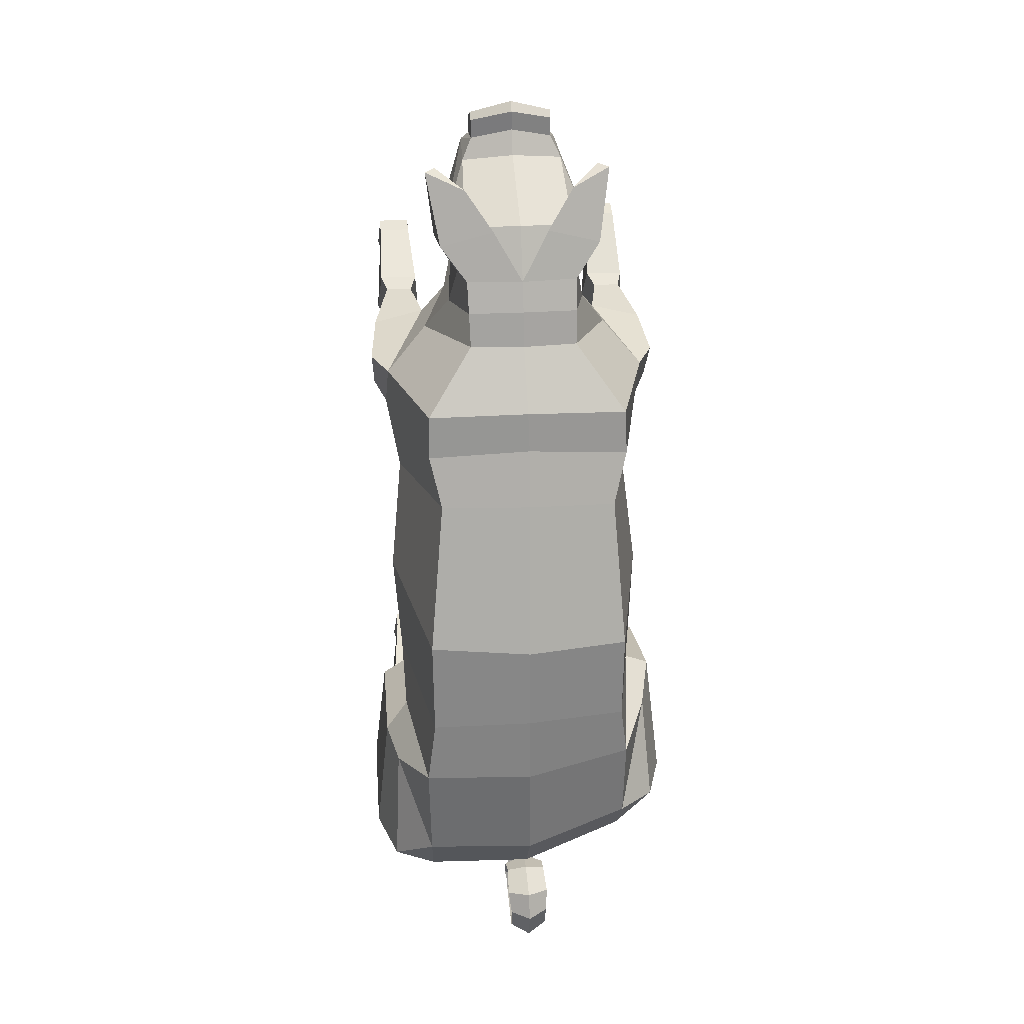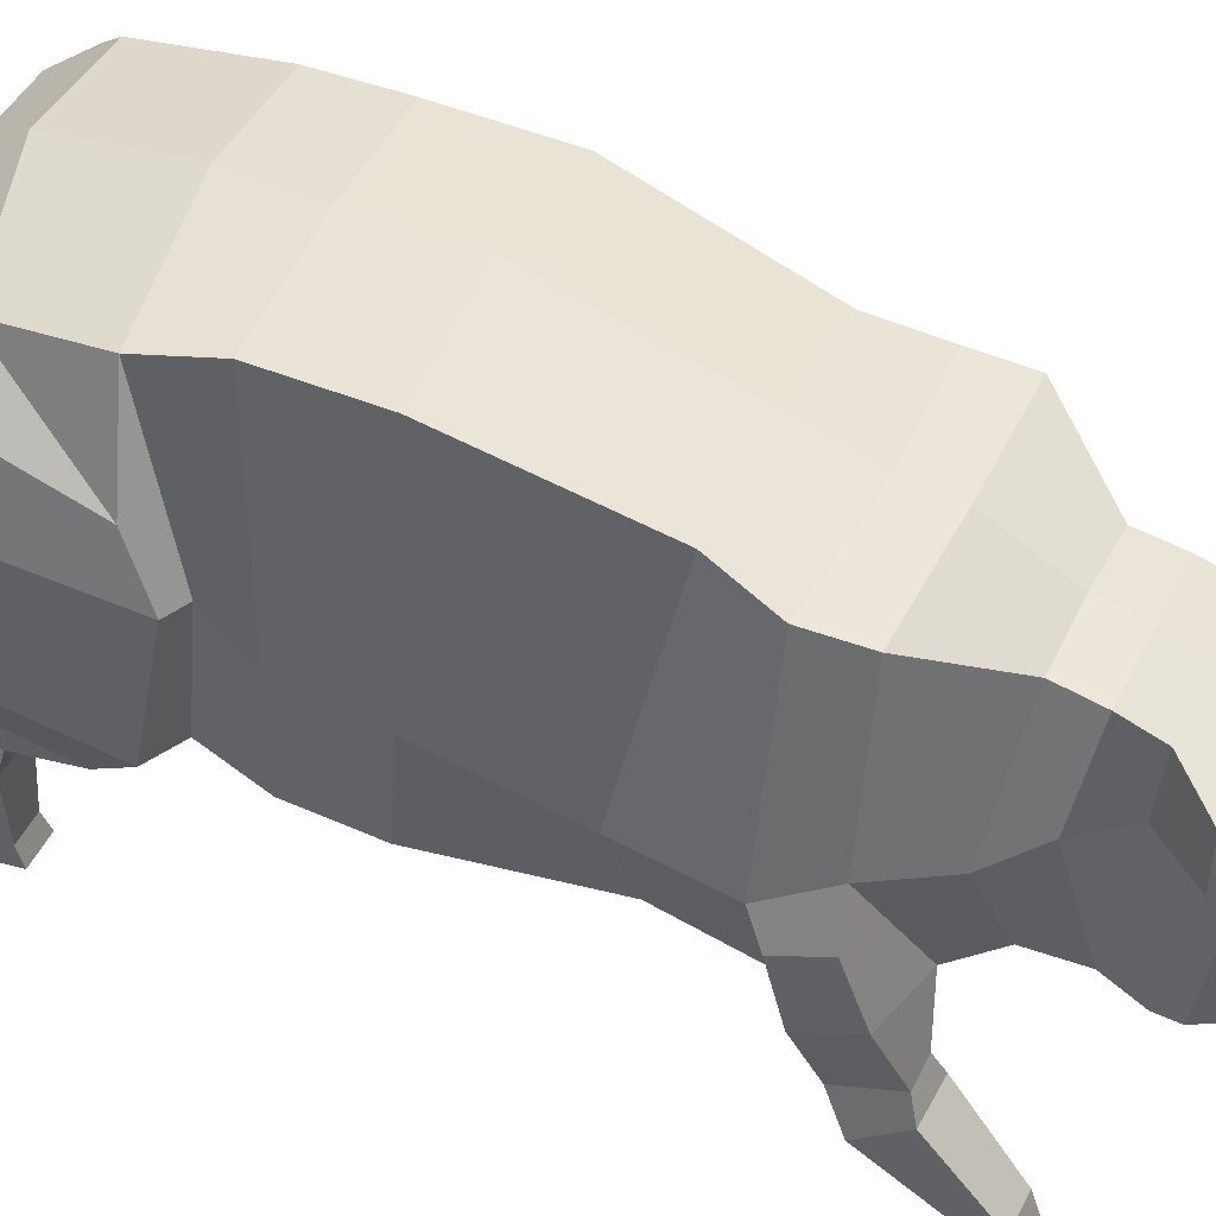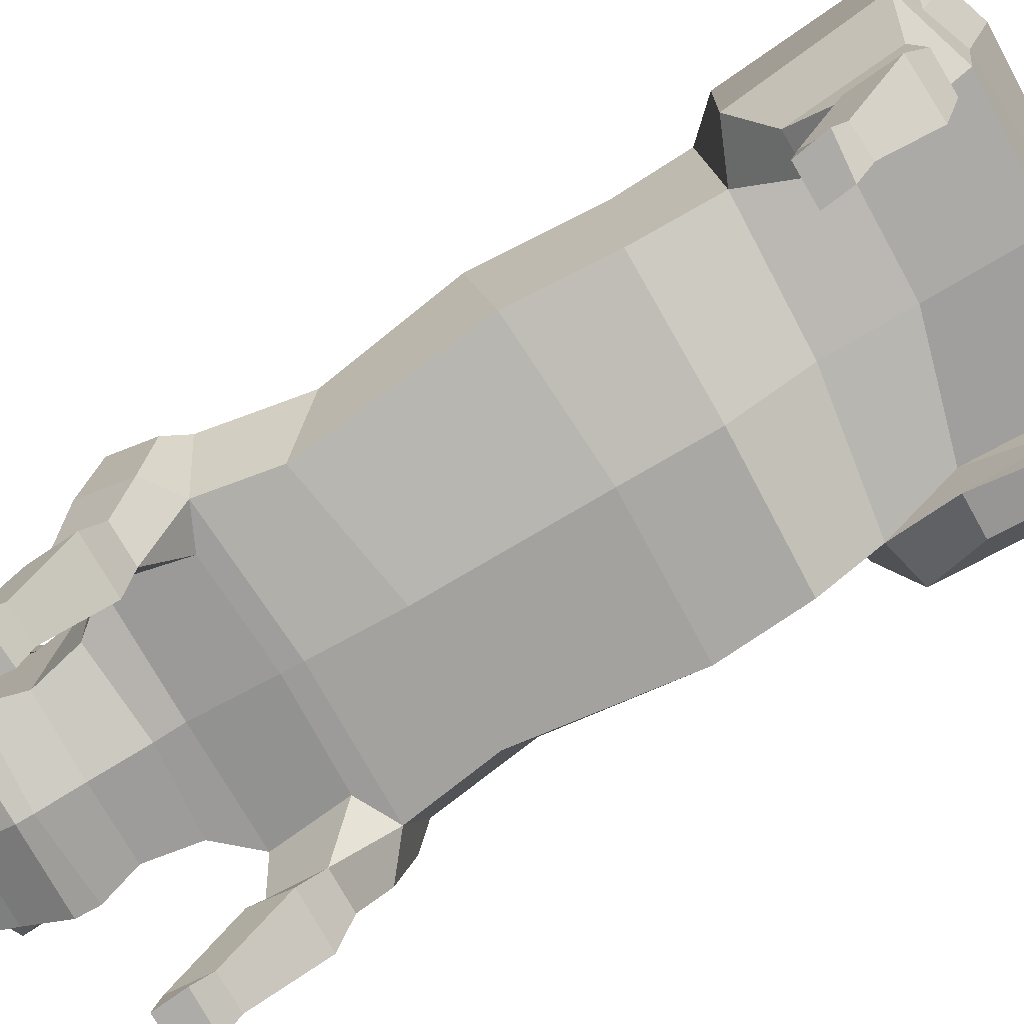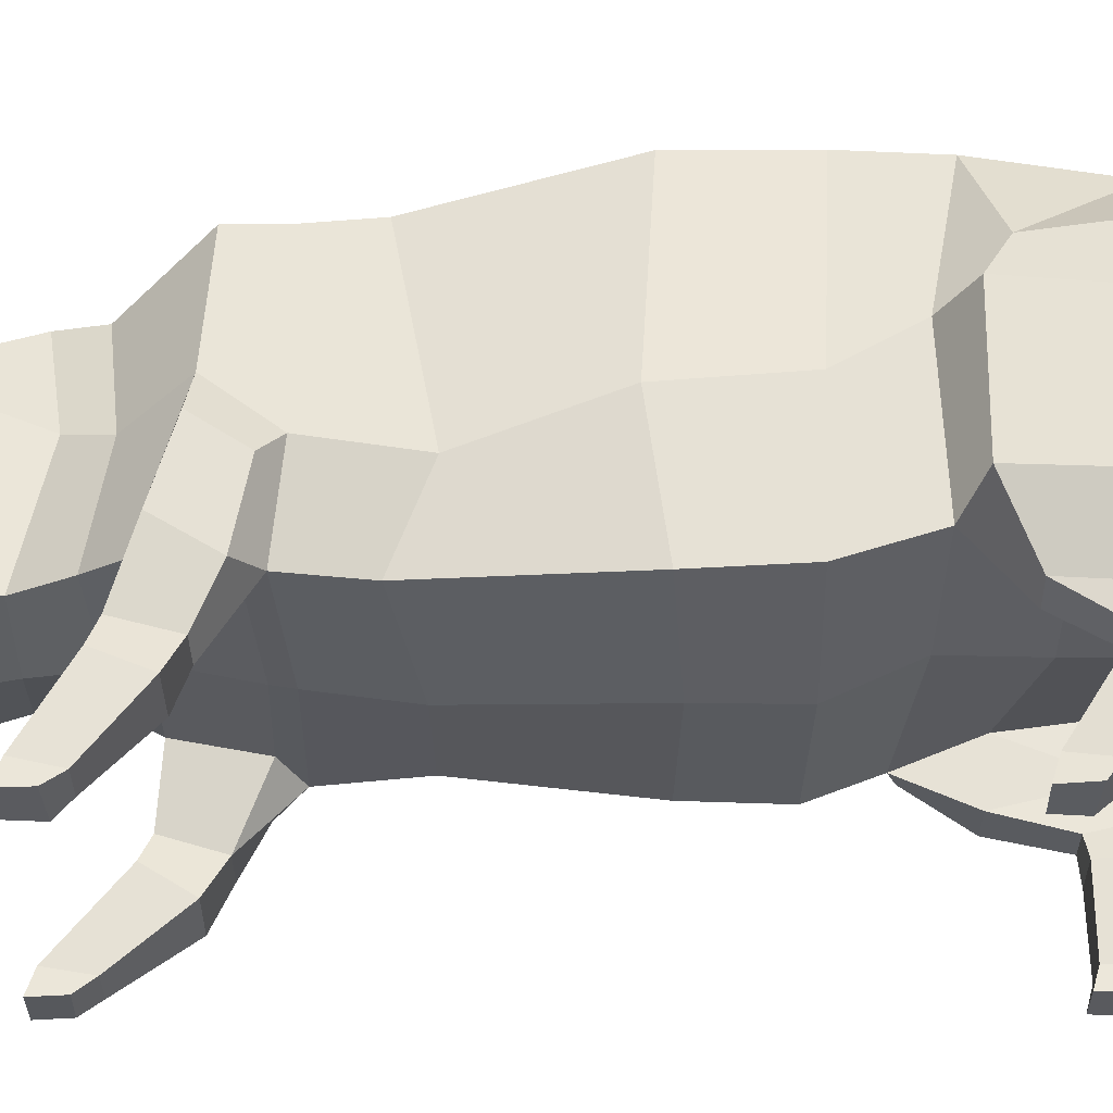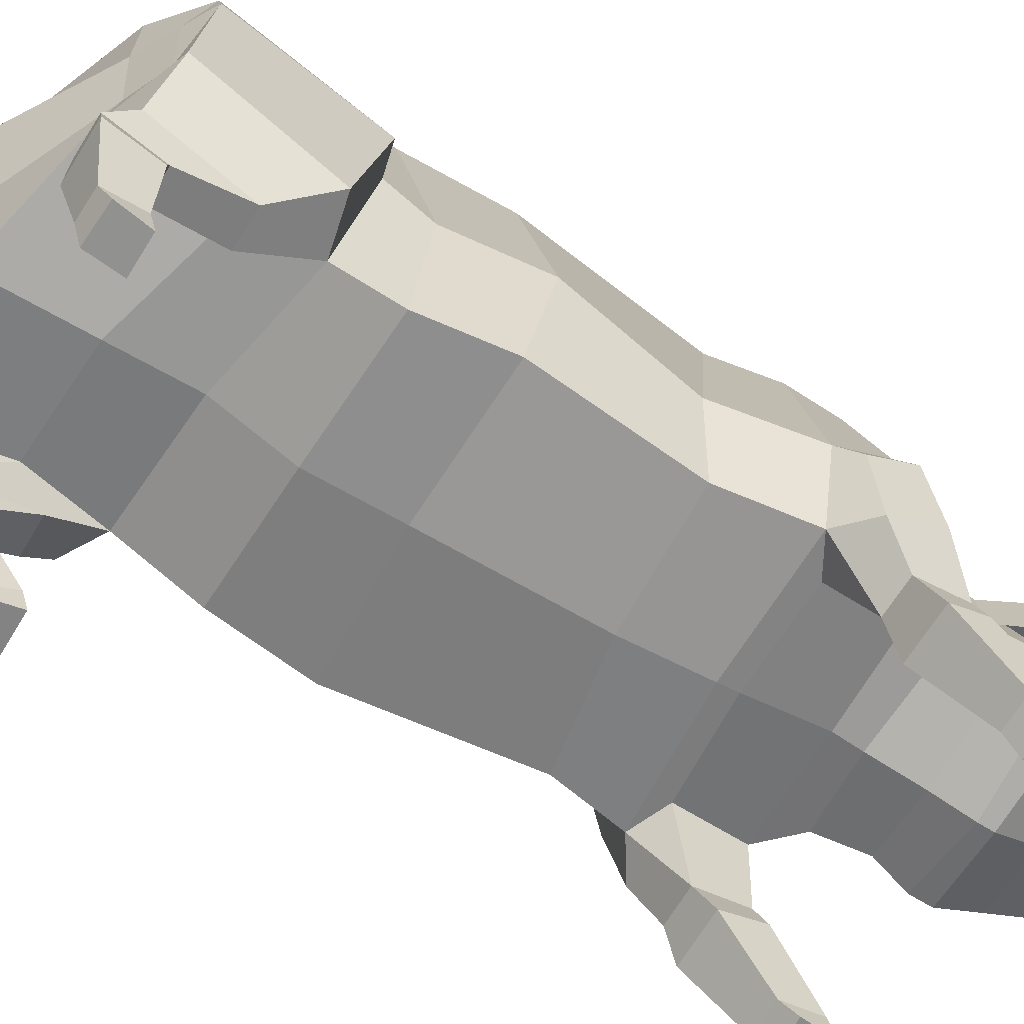
<metadata>
{"format":"obj","ext":"obj","renderer":"f3d","projection":"perspective","resolution":1024,"background":"white","views":[{"elev":26.1,"azim":174.9,"up":"+Z"},{"elev":47.2,"azim":-64.5,"up":"+Y"},{"elev":-77.8,"azim":120.3,"up":"+Y"},{"elev":-32.0,"azim":90.7,"up":"+Y"},{"elev":-65.1,"azim":-120.8,"up":"+Y"}]}
</metadata>
<code>
o Pig_Cylinder
v 1.22 1.357 0.1301
v 1.116 1.681 -1.353
v 1.38 2.426 0.2855
v 1.283 2.912 -1.286
v 1.026 4.257 0.1813
v 1.092 4.155 -1.506
v 1.159 1.436 -0.6738
v 1.304 2.554 -0.7042
v 1.013 4.261 -0.7863
v 0.9806 1.668 -2.016
v 1.055 1.132 -2.609
v 1.065 3.988 -2.55
v 0.996 3.782 2.178
v 1.394 2.108 2.149
v 0.8558 1.421 2.389
v 1.052 1.49 -2.9
v 1.4 1.14 -2.614
v 1.04 3.603 -3.049
v 1.071 2.03 -2.974
v 1.052 2.83 -3.203
v 0.5434 3.379 3.589
v 0.989 3.785 2.627
v 1.37 2.52 2.653
v 0.9567 1.61 3.011
v 0.5313 3.435 3.253
v 0.9591 2.399 3.113
v 0.7086 1.662 3.306
v 0.5539 3.284 3.895
v 0.6243 2.789 3.85
v 0.7196 1.552 4.025
v 0.5488 3 4.387
v 0.7221 2.611 4.364
v 0.5044 1.729 4.974
v 0.5221 2.226 4.872
v 0.4243 2.134 5.079
v 1.059 1.398 1.651
v 0.4316 1.868 5.074
v 1.513 1.811 -1.529
v 1.516 3.021 -1.55
v 1.402 3.378 -1.741
v 1.646 1.674 -2.718
v 1.457 3.513 -2.945
v 1.651 2.788 -2.98
v 1.411 2.035 -2.85
v 1.395 2.796 -3.092
v 1.321 1.241 -1.783
v 1.007 1.231 -1.784
v 1.426 0.6346 2.737
v 0.6232 1.586 3.701
v 1.316 0.9316 -2.25
v 1.047 0.9234 -2.253
v 1.037 0.8158 -2.706
v 1.355 0.8268 -2.703
v 1.371 0.7954 -2.156
v 0.9863 0.791 -2.172
v 0.973 0.5785 -2.569
v 1.427 0.6087 -2.553
v 1.166 1.396 2.246
v 1.449 1.315 2.426
v 1.511 1.919 2.302
v 1.476 1.585 2.874
v 1.537 2.173 2.692
v 1.326 1.043 3.065
v 1.358 0.8979 2.615
v 1.04 0.9034 2.614
v 1.057 1.045 3.065
v 0.7129 1.529 4.202
v 0.6175 1.606 4.532
v 1.308 0.03148 -1.731
v 0.968 0.6374 2.736
v 0.9941 0.8324 3.131
v 1.381 0.83 3.138
v 1.023 0.004113 3.294
v 1.391 0.00765 3.31
v 1.047 0.004741 3.562
v 1.363 0.01666 3.562
v 0.7069 2.571 3.462
v 0.551 3.169 4.065
v 0.4257 2.147 5.27
v 0.4324 2.07 5.335
v 0.433 1.881 5.264
v 1.259 2.065 1.355
v 0.8784 3.913 1.671
v 0.9921 0.03315 -1.731
v 1.024 0.000942 -1.967
v 1.353 0.02432 -1.997
v 1.064 0.1133 -2.116
v 0.9898 0.2151 -1.787
v 1.311 0.2165 -1.788
v 1.316 0.1778 -2.099
v 1.054 0.1286 3.168
v 1.045 0.1938 3.505
v 1.364 0.2002 3.499
v 1.35 0.1271 3.169
v 0.812 3.128 4.225
v 0.2759 3.208 4.39
v 0.8085 2.991 4.229
v 0.8564 2.694 4.227
v 0.9423 2.844 4.922
v 0.5505 3.036 4.777
v 0.8394 2.753 4.94
v 0.8338 2.543 4.564
v 0.1222 3.056 -3.187
v 0.1312 3.101 -3.405
v 0.1502 3.266 -3.733
v 0.1457 3.638 -3.864
v 0.1583 3.924 -3.759
v 0.1649 4.029 -3.501
v 0.1916 3.95 -3.284
v 0.1824 3.71 -3.143
v 0.1908 3.509 -3.197
v 0.1955 3.427 -3.373
v 0.1601 3.475 -3.509
v -0.000585 1.256 0.0563
v 8.2e-05 1.55 -1.303
v -1.221 1.312 0.1014
v -1.115 1.427 -1.124
v -1.382 2.406 0.2475
v -1.28 2.728 -0.9112
v -1.023 4.258 0.1726
v -1.101 4.103 -1.298
v 0.001129 4.408 0.1573
v -0.005447 4.41 -1.381
v 5.4e-05 1.244 -0.6692
v -1.158 1.249 -0.6187
v -1.3 2.405 -0.5409
v -1.014 4.233 -0.715
v 0.000747 4.371 -0.7198
v 0.000281 1.529 -1.983
v -0.9799 1.608 -1.707
v -1.052 1.336 -2.451
v -1.091 4 -2.158
v -0.0206 4.246 -2.422
v -1.055 3.783 2.166
v -1.394 2.113 2.147
v -0.8567 1.414 2.355
v -0.001106 1.388 2.328
v -1.05 1.765 -2.599
v 0.003219 1.518 -2.852
v -1.397 1.344 -2.448
v -1.063 3.735 -2.519
v -1.069 2.278 -2.503
v 0.00163 2.186 -3.008
v -0.02537 3.152 -3.839
v -1.058 3.077 -2.542
v -0.5617 3.375 3.594
v -1.034 3.784 2.624
v -1.37 2.515 2.66
v -0.9568 1.597 2.998
v -0.001311 1.533 2.994
v -0.5562 3.432 3.255
v -0.9692 2.383 3.115
v -0.7116 1.647 3.304
v -0.002493 1.489 3.219
v -0.5687 3.279 3.902
v -0.6352 2.783 3.858
v -0.7144 1.52 4.024
v 0.003771 1.369 4.03
v -0.002908 3.168 4.435
v -0.5535 2.994 4.395
v -0.7228 2.604 4.375
v -0.485 1.723 4.981
v 0.01014 1.609 4.946
v 0.005933 2.343 4.942
v -0.5098 2.22 4.88
v -0.004796 1.256 1.45
v 0.008315 2.256 5.189
v -0.4079 2.13 5.086
v -1.065 1.4 1.445
v 0.01051 1.85 5.174
v -0.4122 1.863 5.08
v -1.512 1.565 -1.206
v -1.517 2.794 -0.9643
v -1.406 3.249 -1.219
v -1.645 1.878 -2.347
v -1.468 3.639 -2.204
v -1.652 2.993 -2.236
v -1.41 2.253 -2.356
v -1.397 3.032 -2.368
v -1.319 1.123 -1.646
v -1.006 1.118 -1.653
v -1.426 0.571 2.756
v -0.6238 1.569 3.704
v 0.00024 1.435 3.675
v -1.313 0.995 -2.194
v -1.044 0.9891 -2.199
v -1.033 1.092 -2.658
v -1.351 1.1 -2.651
v -1.371 0.8102 -2.224
v -0.9875 0.8031 -2.226
v -0.9694 0.8265 -2.663
v -1.424 0.8369 -2.658
v -1.167 1.387 2.182
v -0.001675 1.36 2.163
v -1.449 1.314 2.409
v -1.511 1.922 2.298
v -1.476 1.577 2.864
v -1.537 2.169 2.694
v -1.326 1.032 3.045
v -1.358 0.8719 2.594
v -1.04 0.8817 2.593
v -1.058 1.032 3.04
v -0.02175 3.842 -2.904
v 0.005134 1.364 4.16
v -0.7042 1.498 4.203
v 0.007414 1.497 4.506
v -0.6035 1.599 4.541
v -1.31 -0.000335 -2.177
v -0.9678 0.5773 2.752
v -0.9946 0.8275 3.12
v -1.381 0.8263 3.111
v -1.022 0.01562 3.44
v -1.391 0.04842 3.455
v -1.046 0.01437 3.705
v -1.363 0.02289 3.704
v -0.02351 3.819 2.649
v -0.01115 3.493 3.257
v -0.03419 3.876 2.258
v -0.007703 3.352 3.907
v -0.7196 2.555 3.465
v -0.009327 3.436 3.609
v -0.5624 3.163 4.073
v 0.01086 2.183 5.468
v 0.009695 2.269 5.379
v -0.4065 2.143 5.276
v -0.4114 2.065 5.341
v 0.01188 1.863 5.364
v -0.4108 1.876 5.27
v -1.271 2.075 1.309
v -0.9218 3.916 1.643
v -0.02331 4.034 1.695
v -1.004 -0.003872 -2.182
v -1.026 0.007218 -2.469
v -1.352 0.004676 -2.451
v -1.067 0.1822 -2.546
v -1.039 0.1754 -2.234
v -1.314 0.1859 -2.227
v -1.314 0.1742 -2.539
v -1.054 0.1458 3.295
v -1.044 0.2033 3.641
v -1.364 0.2041 3.64
v -1.35 0.1426 3.292
v -0.8212 3.12 4.235
v -0.2837 3.206 4.393
v -0.816 2.983 4.24
v -0.8613 2.686 4.238
v -0.9398 2.835 4.934
v -0.5517 3.031 4.784
v -0.8358 2.746 4.95
v -0.833 2.535 4.575
v -0.01647 3.244 -3.125
v -0.009971 2.894 -3.132
v -0.1483 3.084 -3.09
v -0.01464 2.944 -3.378
v -0.03392 3.57 -3.966
v -0.01973 3.261 -3.358
v -0.1661 3.104 -3.381
v -0.03887 3.976 -3.867
v -0.02439 3.337 -3.585
v -0.2009 3.262 -3.724
v -0.03626 4.132 -3.534
v -0.03185 3.661 -3.736
v -0.2124 3.632 -3.858
v -0.03348 3.829 -3.668
v -0.2309 3.917 -3.753
v -0.02064 3.341 -3.337
v -0.0322 3.911 -3.499
v -0.2329 4.023 -3.495
v -0.01952 3.491 -3.108
v -0.02883 3.85 -3.343
v -0.03077 4.055 -3.255
v -0.2505 3.943 -3.277
v -0.02428 3.678 -3.225
v -0.02327 3.761 -3.071
v -0.2293 3.703 -3.137
v -0.02298 3.55 -3.272
v -0.233 3.503 -3.191
v -0.02386 3.514 -3.368
v -0.2405 3.42 -3.366
v -0.02427 3.412 -3.5
v -0.02546 3.476 -3.511
v -0.02597 3.53 -3.489
v -0.2108 3.469 -3.503
f 124 115 2 7
f 7 2 4 8
f 8 4 6 9
f 9 6 123 128
f 5 9 128 122
f 83 231 218 13
f 3 8 9 5
f 1 7 8 3
f 114 124 7 1
f 6 4 39 40
f 2 115 129 10
f 2 10 11 47
f 123 6 12 133
f 12 18 203 133
f 16 19 44 41
f 13 218 216 22
f 38 2 47 46
f 18 12 42
f 82 83 13 14
f 36 82 14 58
f 166 36 58 194
f 38 41 43 39
f 19 20 45 44
f 143 19 16 139
f 103 252 254 104
f 129 139 16 10
f 14 13 22 23
f 137 15 24 150
f 23 22 25 26
f 24 23 26 27
f 22 216 217 25
f 150 24 27 154
f 184 49 30 158
f 77 21 28 29
f 21 221 219 28
f 158 30 67 204
f 170 163 33 37
f 29 28 95 98
f 30 29 32 67
f 32 31 34
f 33 34 35
f 34 164 167 35
f 37 35 79 81
f 170 37 81 227
f 35 167 224 79
f 33 35 37
f 39 43 42 40
f 38 46 17 41
f 44 45 43
f 41 44 43
f 43 45 42
f 20 18 42 45
f 4 2 38 39
f 24 66 63 61
f 46 47 51 50
f 47 11 52 51
f 16 41 17 11
f 27 26 77 49
f 10 16 11
f 26 25 21 77
f 52 53 57 56
f 46 50 53 17
f 154 27 49 184
f 25 217 221 21
f 53 50 54 57
f 51 52 56 55
f 50 51 55 54
f 70 48 94 91
f 40 12 6
f 58 14 60 59
f 194 58 15 137
f 59 60 62 61
f 23 24 61 62
f 14 23 62 60
f 42 12 40
f 24 15 65 66
f 59 61 63 64
f 59 64 65 58
f 58 65 15
f 203 18 20 103 251
f 68 32 33
f 206 68 33 163
f 67 32 68
f 34 33 32
f 204 67 68 206
f 164 34 31 159
f 64 63 72 48
f 66 65 70 71
f 219 78 97 96
f 78 31 32 29
f 78 219 159 31
f 49 77 29 30
f 79 224 223 80
f 80 223 227 81
f 80 81 79
f 114 1 36 166
f 1 3 82 36
f 3 5 83 82
f 5 122 231 83
f 11 17 53 52
f 63 66 71 72
f 56 57 90 87
f 57 54 89 90
f 54 55 88 89
f 55 56 87 88
f 65 64 48 70
f 48 72 93 94
f 72 71 92 93
f 71 70 91 92
f 98 95 99 102
f 96 97 101 100
f 28 219 96 95
f 78 29 98 97
f 99 100 101
f 102 99 101
f 95 96 100 99
f 97 98 102 101
f 256 104 105 259
f 252 103 20 19 143
f 251 103 104 256
f 104 254 144 105
f 259 105 106 262
f 105 144 255 106
f 106 255 258 107
f 262 106 107 264
f 107 258 261 108
f 264 107 108 267
f 267 108 109 270
f 108 261 271 109
f 270 109 110 273
f 109 271 274 110
f 110 274 269 111
f 273 110 111 276
f 276 111 112 278
f 111 269 266 112
f 112 266 280 113
f 278 112 113 282
f 281 113 280
f 282 113 281
f 124 125 117 115
f 125 126 119 117
f 126 127 121 119
f 127 128 123 121
f 120 122 128 127
f 230 134 218 231
f 118 120 127 126
f 116 118 126 125
f 114 116 125 124
f 121 174 173 119
f 117 130 129 115
f 117 181 131 130
f 123 133 132 121
f 132 133 203 141
f 138 175 178 142
f 134 147 216 218
f 172 180 181 117
f 141 176 132
f 229 135 134 230
f 169 193 135 229
f 166 194 193 169
f 172 173 177 175
f 142 178 179 145
f 143 139 138 142
f 253 257 254 252
f 129 130 138 139
f 135 148 147 134
f 137 150 149 136
f 148 152 151 147
f 149 153 152 148
f 147 151 217 216
f 150 154 153 149
f 184 158 157 183
f 220 156 155 146
f 146 155 219 221
f 158 204 205 157
f 170 171 162 163
f 156 246 243 155
f 157 205 161 156
f 161 165 160
f 162 168 165
f 165 168 167 164
f 171 228 225 168
f 170 227 228 171
f 168 225 224 167
f 162 171 168
f 173 174 176 177
f 172 175 140 180
f 178 177 179
f 175 177 178
f 177 176 179
f 145 179 176 141
f 119 173 172 117
f 149 197 199 202
f 180 185 186 181
f 181 186 187 131
f 138 131 140 175
f 153 183 220 152
f 130 131 138
f 152 220 146 151
f 187 191 192 188
f 180 140 188 185
f 154 184 183 153
f 151 146 221 217
f 188 192 189 185
f 186 190 191 187
f 185 189 190 186
f 209 239 242 182
f 174 121 132
f 193 195 196 135
f 194 137 136 193
f 195 197 198 196
f 148 198 197 149
f 135 196 198 148
f 176 174 132
f 149 202 201 136
f 195 200 199 197
f 195 193 201 200
f 193 136 201
f 203 251 253 145 141
f 207 162 161
f 206 163 162 207
f 205 207 161
f 165 161 162
f 204 206 207 205
f 164 159 160 165
f 200 182 211 199
f 202 210 209 201
f 219 244 245 222
f 222 156 161 160
f 222 160 159 219
f 183 157 156 220
f 225 226 223 224
f 226 228 227 223
f 226 225 228
f 114 166 169 116
f 116 169 229 118
f 118 229 230 120
f 120 230 231 122
f 131 187 188 140
f 199 211 210 202
f 191 235 238 192
f 192 238 237 189
f 189 237 236 190
f 190 236 235 191
f 201 209 182 200
f 182 242 241 211
f 211 241 240 210
f 210 240 239 209
f 246 250 247 243
f 244 248 249 245
f 155 243 244 219
f 222 245 246 156
f 247 249 248
f 250 249 247
f 243 247 248 244
f 245 249 250 246
f 256 259 260 257
f 252 143 142 145 253
f 251 256 257 253
f 257 260 144 254
f 259 262 263 260
f 260 263 255 144
f 263 265 258 255
f 262 264 265 263
f 265 268 261 258
f 264 267 268 265
f 267 270 272 268
f 268 272 271 261
f 270 273 275 272
f 272 275 274 271
f 275 277 269 274
f 273 276 277 275
f 276 278 279 277
f 277 279 266 269
f 279 283 280 266
f 278 282 283 279
f 281 280 283
f 282 281 283
f 88 87 85 84
f 90 89 69 86
f 89 88 84 69
f 84 85 86 69
f 93 92 75 76
f 75 73 74 76
f 94 93 76 74
f 87 90 86 85
f 92 91 73 75
f 91 94 74 73
f 236 232 233 235
f 238 234 208 237
f 237 208 232 236
f 232 208 234 233
f 241 215 214 240
f 214 215 213 212
f 242 213 215 241
f 235 233 234 238
f 240 214 212 239
f 239 212 213 242

</code>
